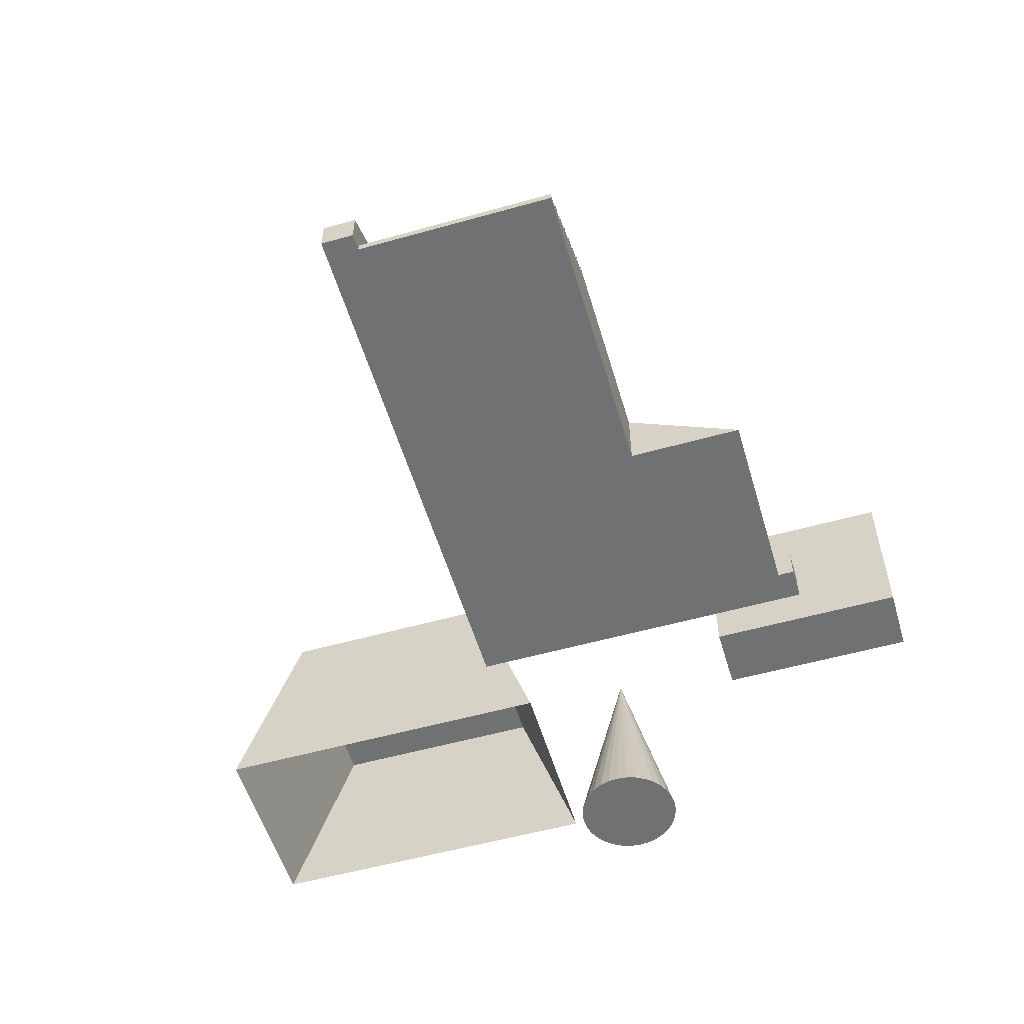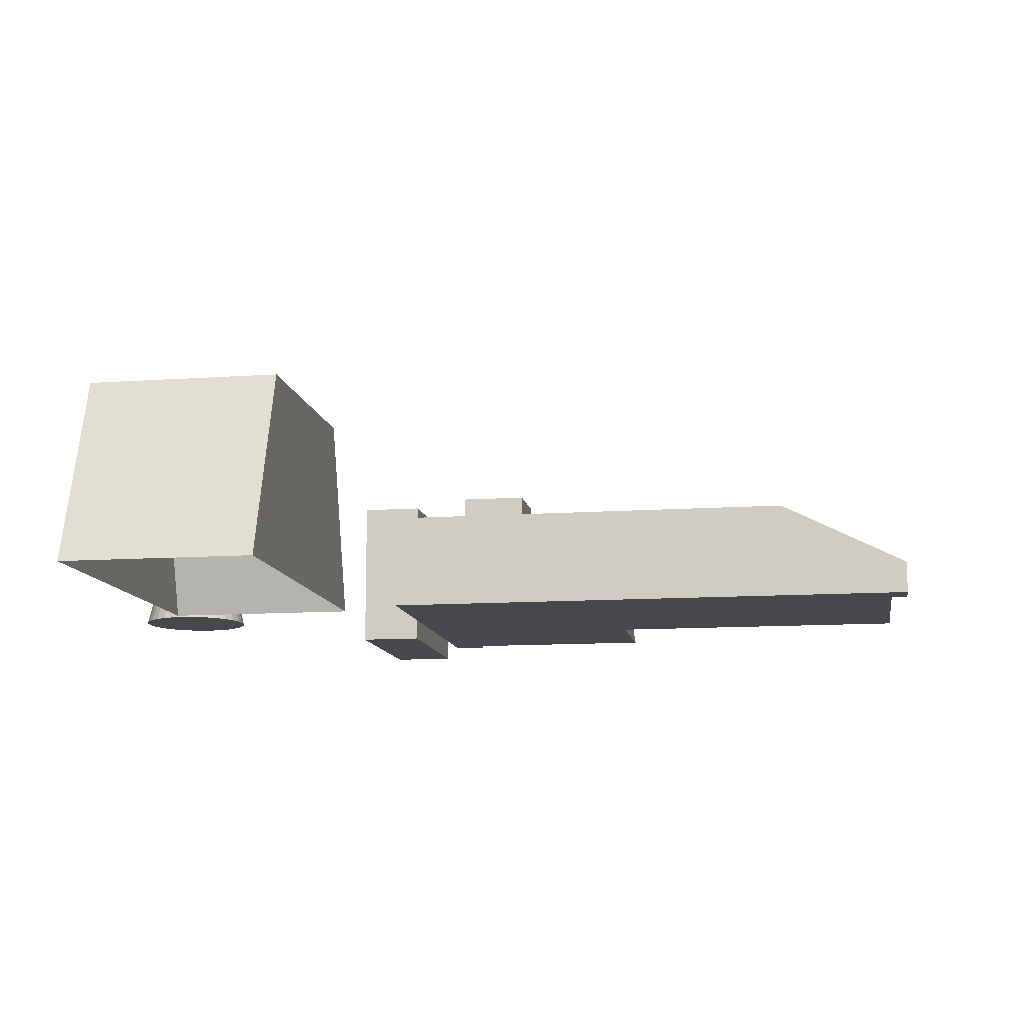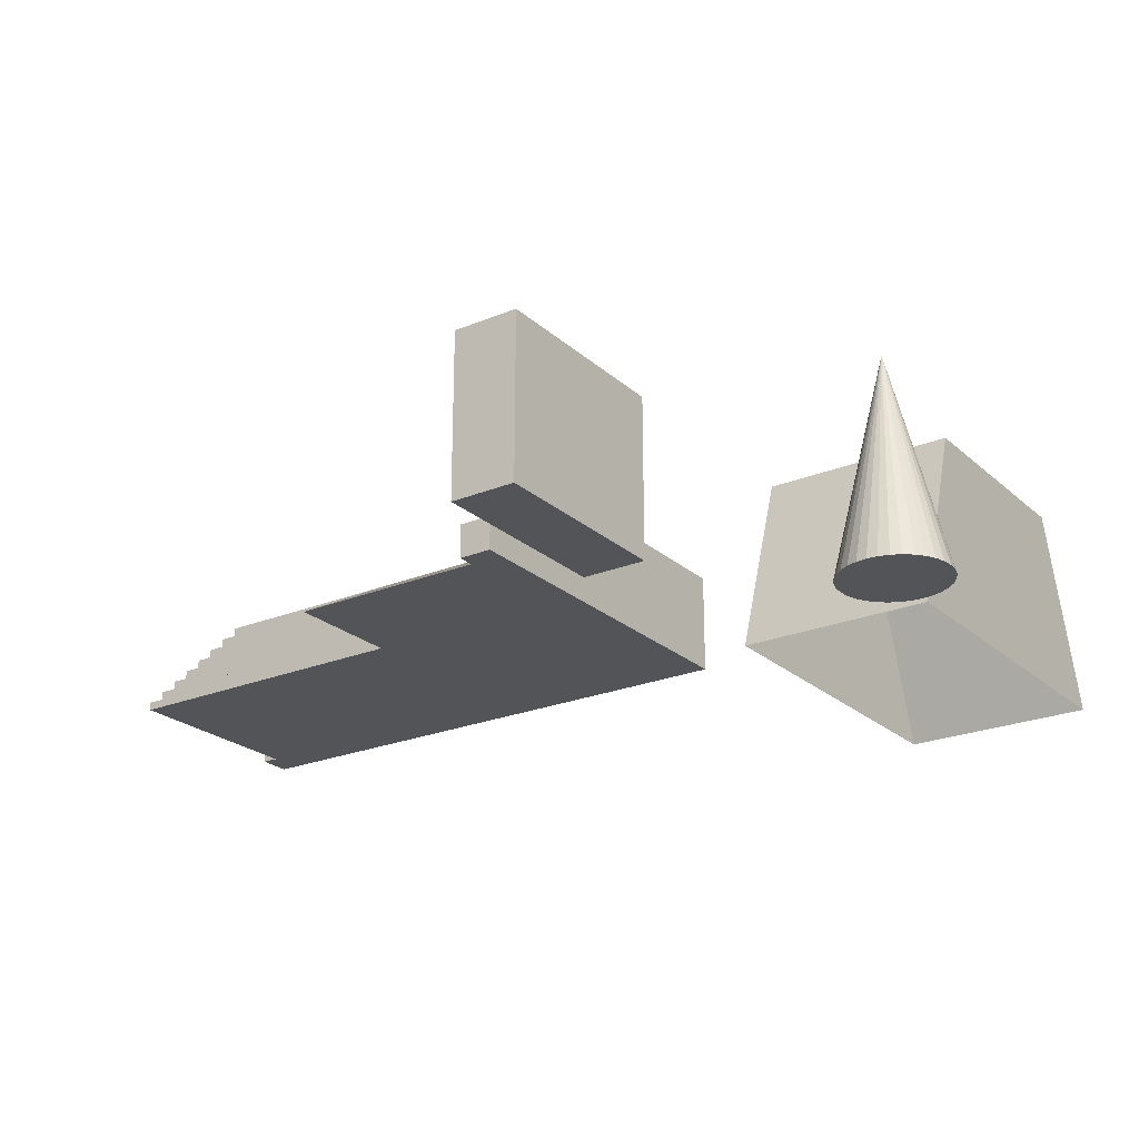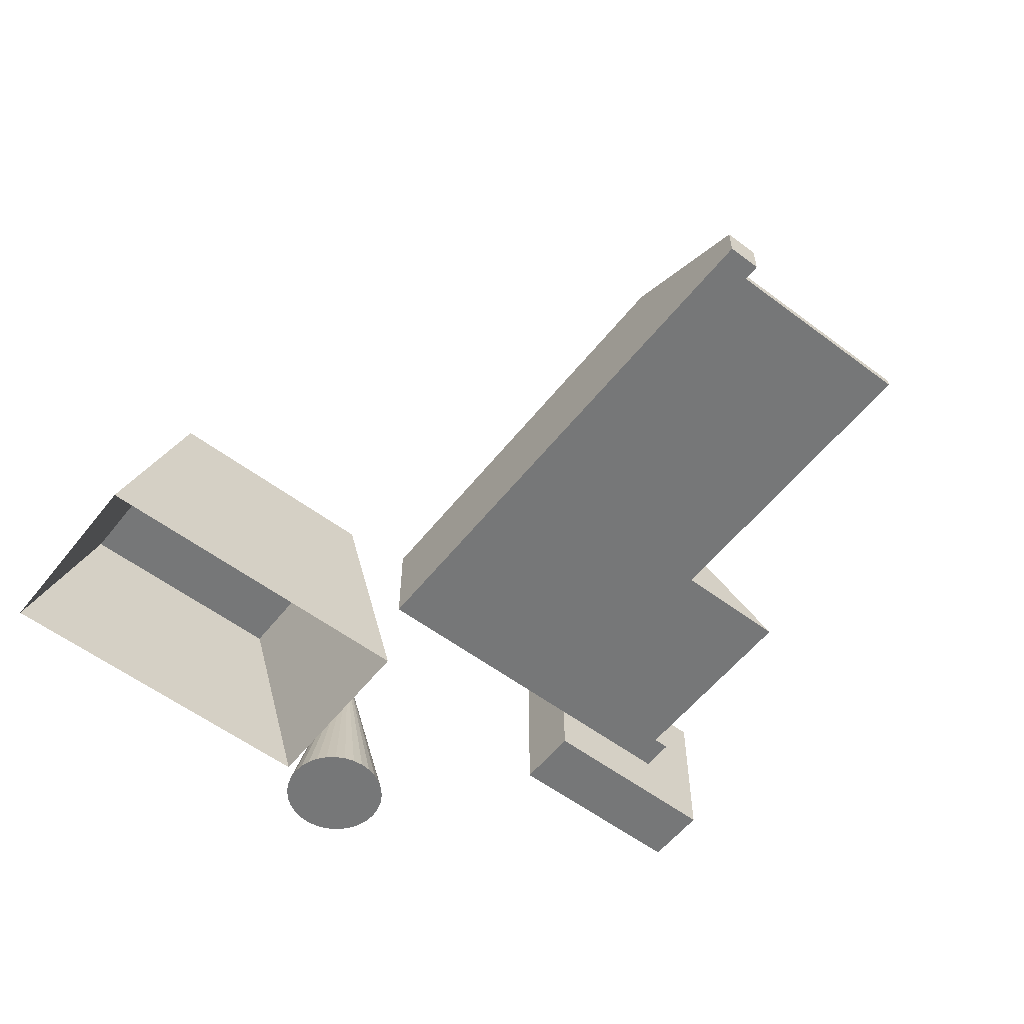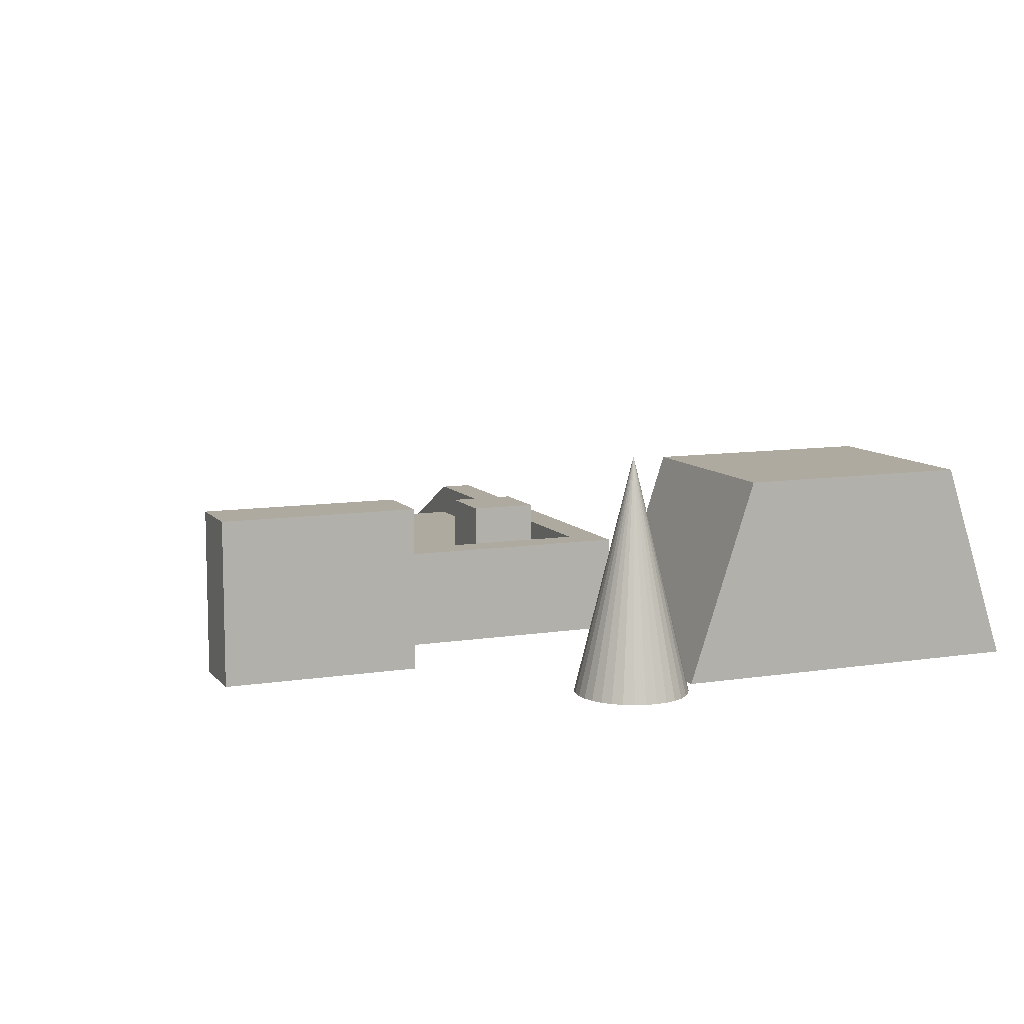
<metadata>
{"format":"obj","ext":"obj","renderer":"f3d","projection":"perspective","resolution":1024,"background":"white","views":[{"elev":-55.1,"azim":-73.5,"up":"+Y"},{"elev":-11.5,"azim":-170.4,"up":"+Y"},{"elev":-23.3,"azim":34.8,"up":"+Y"},{"elev":-57.0,"azim":-128.0,"up":"+Y"},{"elev":9.5,"azim":67.5,"up":"+Y"}]}
</metadata>
<code>
o Cone
v 8 0 1.3
v 8.332 0 1.333
v 8.651 0 1.429
v 8.944 0 1.587
v 9.202 0 1.798
v 9.413 0 2.056
v 9.571 0 2.349
v 9.667 0 2.668
v 9.7 0 3
v 9.667 0 3.332
v 9.571 0 3.651
v 9.413 0 3.944
v 9.202 0 4.202
v 8.944 0 4.413
v 8.651 0 4.571
v 8.332 0 4.667
v 8 0 4.7
v 7.668 0 4.667
v 7.349 0 4.571
v 7.056 0 4.413
v 6.798 0 4.202
v 6.587 0 3.944
v 6.429 0 3.651
v 6.333 0 3.332
v 6.3 0 3
v 6.333 0 2.668
v 6.429 0 2.349
v 6.587 0 2.056
v 6.798 0 1.798
v 7.056 0 1.587
v 7.349 0 1.429
v 7.668 0 1.333
v 8 7 3
v 8 0 3
f 2 1 33
f 33 3 2
f 33 4 3
f 33 5 4
f 33 6 5
f 33 7 6
f 33 8 7
f 33 9 8
f 33 10 9
f 33 11 10
f 33 12 11
f 33 13 12
f 33 14 13
f 33 15 14
f 33 16 15
f 33 17 16
f 33 18 17
f 33 19 18
f 33 20 19
f 33 21 20
f 33 22 21
f 33 23 22
f 33 24 23
f 33 25 24
f 33 26 25
f 33 27 26
f 33 28 27
f 33 29 28
f 33 30 29
f 33 31 30
f 33 32 31
f 33 1 32
f 34 1 2
f 34 2 3
f 34 3 4
f 34 4 5
f 34 5 6
f 34 6 7
f 34 7 8
f 34 8 9
f 34 9 10
f 34 10 11
f 34 11 12
f 34 12 13
f 34 13 14
f 34 14 15
f 34 15 16
f 34 16 17
f 34 17 18
f 34 18 19
f 34 19 20
f 34 20 21
f 34 21 22
f 34 22 23
f 34 23 24
f 34 24 25
f 34 25 26
f 34 26 27
f 34 27 28
f 34 28 29
f 34 29 30
f 34 30 31
f 34 31 32
f 32 1 34
o Plane
v 8 6 -1
v 8 0 1
v 2 1e-06 1
v 2 6 -1
v 8 6 -8
v 2 6 -8
v 8 -1e-06 -10
v 2 1e-06 -10
v 2 1e-06 1
v 2 1e-06 -10
v 8 -0 1
v 8 -1e-06 -10
f 35 38 37
f 35 37 36
f 38 35 39
f 38 39 40
f 40 39 41
f 40 41 42
f 38 40 44
f 38 44 43
f 39 35 45
f 39 45 46
o Cube.002_Cube.003
v 2e-06 0 1
v -13 0 1
v -13 0 1e-06
v 2e-06 0 2e-06
v 1e-06 3 1
v -13 3 1
v -13 3 1e-06
v 2e-06 3 1e-06
v -17 0 1e-06
v -17 1 1e-06
v -17 0 1
v -17 1 1
v -2 2 2
v -2 2 4
v -4 2 4
v -4 2 2
v -2 4 2
v -2 4 4
v -4 4 4
v -4 4 2
v -7 0 7
v -13 0 7
v -13 0 1
v -7 0 1
v -7 2 7
v -13 2 7
v -13 2 1
v -7 2 1
v -13 0 4
v -13 2 4
v -13 1 7
v -13 1 1
v -13 1 4
v -13 0 5.5
v -13 0 2.5
v -13 2 5.5
v -13 2 2.5
v -13 0.5 7
v -13 1.5 7
v -13 0.5 1
v -13 1.5 1
v -13 1.5 4
v -13 1 5.5
v -13 0.5 4
v -13 1 2.5
v -13 1.5 5.5
v -13 0.5 5.5
v -13 1.5 2.5
v -13 0.5 2.5
v -13 0 6.25
v -13 0 4.75
v -13 0 1.75
v -13 0 3.25
v -13 2 6.25
v -13 2 4.75
v -13 2 1.75
v -13 2 3.25
v -13 0.25 7
v -13 0.75 7
v -13 1.75 7
v -13 1.25 7
v -13 0.25 1
v -13 0.75 1
v -13 1.75 1
v -13 1.25 1
v -13 1.75 4
v -13 1.25 4
v -13 1 6.25
v -13 1 4.75
v -13 0.25 4
v -13 0.75 4
v -13 1 1.75
v -13 1 3.25
v -13 1.75 5.5
v -13 1.5 6.25
v -13 1.25 5.5
v -13 1.5 4.75
v -13 0.75 5.5
v -13 0.5 6.25
v -13 0.25 5.5
v -13 0.5 4.75
v -13 1.75 2.5
v -13 1.5 3.25
v -13 1.25 2.5
v -13 1.5 1.75
v -13 0.75 2.5
v -13 0.5 3.25
v -13 0.25 2.5
v -13 0.5 1.75
v -13 1.75 6.25
v -13 1.25 6.25
v -13 1.75 4.75
v -13 1.25 4.75
v -13 0.75 6.25
v -13 0.25 6.25
v -13 0.75 4.75
v -13 0.25 4.75
v -13 1.75 3.25
v -13 1.25 3.25
v -13 1.75 1.75
v -13 1.25 1.75
v -13 0.75 3.25
v -13 0.25 3.25
v -13 0.75 1.75
v -13 0.25 1.75
v -13.5 1.75 1
v -13.5 1.75 1.75
v -13.5 1.75 2.5
v -13.5 1.75 3.25
v -13.5 1.75 4
v -13.5 1.75 4.75
v -13.5 1.75 5.5
v -13.5 1.75 6.25
v -13.5 1.75 7
v -13.5 1.5 1
v -13.5 1.5 1.75
v -13.5 1.5 2.5
v -13.5 1.5 3.25
v -13.5 1.5 4
v -13.5 1.5 5.5
v -13.5 1.5 4.75
v -13.5 1.5 6.25
v -13.5 1.5 7
v -14 1.25 1
v -14 1.25 1.75
v -14 1.25 2.5
v -14 1.25 3.25
v -14 1.25 4
v -14 1.25 4.75
v -14 1.25 5.5
v -14 1.25 6.25
v -14 1.25 7
v -14 1.5 1
v -14 1.5 1.75
v -14 1.5 2.5
v -14 1.5 3.25
v -14 1.5 4
v -14 1.5 5.5
v -14 1.5 4.75
v -14 1.5 6.25
v -14 1.5 7
v -14.5 1.25 1
v -14.5 1.25 1.75
v -14.5 1.25 2.5
v -14.5 1.25 3.25
v -14.5 1.25 4
v -14.5 1.25 4.75
v -14.5 1.25 5.5
v -14.5 1.25 6.25
v -14.5 1.25 7
v -14.5 1 4
v -14.5 1 3.25
v -14.5 1 2.5
v -14.5 1 1
v -14.5 1 1.75
v -14.5 1 4.75
v -14.5 1 5.5
v -14.5 1 7
v -14.5 1 6.25
v -15 0.75 1
v -15 0.75 1.75
v -15 0.75 2.5
v -15 0.75 3.25
v -15 0.75 4
v -15 0.75 4.75
v -15 0.75 5.5
v -15 0.75 6.25
v -15 0.75 7
v -15 1 4
v -15 1 3.25
v -15 1 2.5
v -15 1 1
v -15 1 1.75
v -15 1 4.75
v -15 1 5.5
v -15 1 7
v -15 1 6.25
v -15.5 0.75 1
v -15.5 0.75 1.75
v -15.5 0.75 2.5
v -15.5 0.75 3.25
v -15.5 0.75 4
v -15.5 0.75 4.75
v -15.5 0.75 5.5
v -15.5 0.75 6.25
v -15.5 0.75 7
v -15.5 0.5 1
v -15.5 0.5 1.75
v -15.5 0.5 2.5
v -15.5 0.5 4
v -15.5 0.5 3.25
v -15.5 0.5 5.5
v -15.5 0.5 4.75
v -15.5 0.5 6.25
v -15.5 0.5 7
v -16 0.25 1
v -16 0.25 1.75
v -16 0.25 2.5
v -16 0.25 3.25
v -16 0.25 4
v -16 0.25 4.75
v -16 0.25 5.5
v -16 0.25 6.25
v -16 0.25 7
v -16 0.5 1
v -16 0.5 1.75
v -16 0.5 2.5
v -16 0.5 4
v -16 0.5 3.25
v -16 0.5 5.5
v -16 0.5 4.75
v -16 0.5 6.25
v -16 0.5 7
v -16.5 0.25 1
v -16.5 0.25 1.75
v -16.5 0.25 2.5
v -16.5 0.25 3.25
v -16.5 0.25 4
v -16.5 0.25 4.75
v -16.5 0.25 5.5
v -16.5 0.25 6.25
v -16.5 0.25 7
v -16.5 0 1
v -16.5 0 7
v -16.5 0 4
v -16.5 0 3.25
v -16.5 0 2.5
v -16.5 0 1.75
v -16.5 0 4.75
v -16.5 0 5.5
v -16.5 0 6.25
v -1 0 1
v -1 0 7
v -7 0 7
v -7 0 1
v -1 2 1
v -1 2 7
v -7 2 7
v -7 2 1
v -7 -1e-06 10.5
v -1 -1e-06 10.5
v 0 0 1
v -0 0 7
v -1 0 7
v -1 0 1
v 0 3 1
v -1e-06 3 7
v -1 3 7
v -1 3 1
v -1 0 11
v -1 1 11
v -0 0 11
v -1e-06 1 11
v 1 0 8
v 3 0 8
v 3 0 14
v 1 0 14
v 1 5 8
v 3 5 8
v 3 5 14
v 1 5 14
f 47 48 49
f 47 49 50
f 51 54 53
f 51 53 52
f 47 51 52
f 47 52 48
f 49 53 54
f 49 54 50
f 51 47 50
f 51 50 54
f 53 49 55
f 53 55 56
f 48 52 58
f 48 58 57
f 52 53 56
f 52 56 58
f 49 48 57
f 49 57 55
f 57 58 56
f 57 56 55
f 59 60 61
f 59 61 62
f 63 66 65
f 63 65 64
f 59 63 64
f 59 64 60
f 60 64 65
f 60 65 61
f 61 65 66
f 61 66 62
f 63 59 62
f 63 62 66
f 71 67 70
f 71 70 74
f 70 67 75
f 76 71 74
f 77 67 71
f 78 74 70
f 96 67 68
f 80 67 96
f 97 67 80
f 75 67 97
f 75 99 70
f 99 81 70
f 81 98 70
f 98 69 70
f 73 102 74
f 102 83 74
f 83 103 74
f 103 76 74
f 76 101 71
f 101 82 71
f 82 100 71
f 100 72 71
f 72 106 71
f 106 85 71
f 85 107 71
f 107 77 71
f 105 67 77
f 84 67 105
f 104 67 84
f 68 67 104
f 106 72 100
f 106 100 136
f 136 100 82
f 136 82 120
f 120 82 101
f 120 101 138
f 138 101 76
f 138 76 112
f 112 76 103
f 112 103 144
f 144 103 83
f 144 83 128
f 128 83 102
f 128 102 146
f 146 102 73
f 146 73 110
f 69 108 70
f 108 86 70
f 86 109 70
f 109 78 70
f 78 111 74
f 111 87 74
f 87 110 74
f 110 73 74
f 146 110 152
f 146 152 153
f 128 146 153
f 128 153 154
f 144 128 154
f 144 154 155
f 112 144 155
f 112 155 156
f 138 112 156
f 138 156 157
f 120 138 157
f 120 157 158
f 136 120 158
f 136 158 159
f 106 136 159
f 106 159 160
f 87 131 162
f 87 162 161
f 131 94 163
f 131 163 162
f 94 129 164
f 94 164 163
f 129 88 165
f 129 165 164
f 123 92 166
f 123 166 167
f 88 123 167
f 88 167 165
f 92 121 168
f 92 168 166
f 121 85 169
f 121 169 168
f 110 87 161
f 110 161 152
f 85 106 160
f 85 160 169
f 162 153 152
f 162 152 161
f 163 154 153
f 163 153 162
f 164 155 154
f 164 154 163
f 165 156 155
f 165 155 164
f 167 157 156
f 167 156 165
f 166 158 157
f 166 157 167
f 168 159 158
f 168 158 166
f 169 160 159
f 169 159 168
f 111 147 171
f 111 171 170
f 147 130 172
f 147 172 171
f 130 145 173
f 130 173 172
f 145 113 174
f 145 174 173
f 113 139 175
f 113 175 174
f 139 122 176
f 139 176 175
f 122 137 177
f 122 177 176
f 137 107 178
f 137 178 177
f 131 87 179
f 131 179 180
f 94 131 180
f 94 180 181
f 129 94 181
f 129 181 182
f 88 129 182
f 88 182 183
f 92 123 185
f 92 185 184
f 123 88 183
f 123 183 185
f 121 92 184
f 121 184 186
f 85 121 186
f 85 186 187
f 87 111 170
f 87 170 179
f 107 85 187
f 107 187 178
f 171 180 179
f 171 179 170
f 172 181 180
f 172 180 171
f 173 182 181
f 173 181 172
f 174 183 182
f 174 182 173
f 175 185 183
f 175 183 174
f 176 184 185
f 176 185 175
f 177 186 184
f 177 184 176
f 178 187 186
f 178 186 177
f 147 111 188
f 147 188 189
f 130 147 189
f 130 189 190
f 145 130 190
f 145 190 191
f 113 145 191
f 113 191 192
f 139 113 192
f 139 192 193
f 122 139 193
f 122 193 194
f 137 122 194
f 137 194 195
f 107 137 195
f 107 195 196
f 119 79 197
f 119 197 198
f 91 119 198
f 91 198 199
f 78 118 201
f 78 201 200
f 118 91 199
f 118 199 201
f 79 115 202
f 79 202 197
f 115 89 203
f 115 203 202
f 114 77 204
f 114 204 205
f 89 114 205
f 89 205 203
f 111 78 200
f 111 200 188
f 77 107 196
f 77 196 204
f 201 189 188
f 201 188 200
f 199 190 189
f 199 189 201
f 198 191 190
f 198 190 199
f 197 192 191
f 197 191 198
f 202 193 192
f 202 192 197
f 203 194 193
f 203 193 202
f 205 195 194
f 205 194 203
f 204 196 195
f 204 195 205
f 109 150 207
f 109 207 206
f 150 132 208
f 150 208 207
f 132 148 209
f 132 209 208
f 148 117 210
f 148 210 209
f 117 142 211
f 117 211 210
f 142 124 212
f 142 212 211
f 124 140 213
f 124 213 212
f 140 105 214
f 140 214 213
f 79 119 216
f 79 216 215
f 119 91 217
f 119 217 216
f 118 78 218
f 118 218 219
f 91 118 219
f 91 219 217
f 115 79 215
f 115 215 220
f 89 115 220
f 89 220 221
f 77 114 223
f 77 223 222
f 114 89 221
f 114 221 223
f 78 109 206
f 78 206 218
f 105 77 222
f 105 222 214
f 207 219 218
f 207 218 206
f 208 217 219
f 208 219 207
f 209 216 217
f 209 217 208
f 210 215 216
f 210 216 209
f 211 220 215
f 211 215 210
f 212 221 220
f 212 220 211
f 213 223 221
f 213 221 212
f 214 222 223
f 214 223 213
f 150 109 224
f 150 224 225
f 132 150 225
f 132 225 226
f 148 132 226
f 148 226 227
f 117 148 227
f 117 227 228
f 142 117 228
f 142 228 229
f 124 142 229
f 124 229 230
f 140 124 230
f 140 230 231
f 105 140 231
f 105 231 232
f 86 135 234
f 86 234 233
f 135 95 235
f 135 235 234
f 133 90 236
f 133 236 237
f 95 133 237
f 95 237 235
f 127 93 238
f 127 238 239
f 90 127 239
f 90 239 236
f 93 125 240
f 93 240 238
f 125 84 241
f 125 241 240
f 109 86 233
f 109 233 224
f 84 105 232
f 84 232 241
f 234 225 224
f 234 224 233
f 235 226 225
f 235 225 234
f 237 227 226
f 237 226 235
f 236 228 227
f 236 227 237
f 239 229 228
f 239 228 236
f 238 230 229
f 238 229 239
f 240 231 230
f 240 230 238
f 241 232 231
f 241 231 240
f 108 151 243
f 108 243 242
f 151 134 244
f 151 244 243
f 134 149 245
f 134 245 244
f 149 116 246
f 149 246 245
f 116 143 247
f 116 247 246
f 143 126 248
f 143 248 247
f 126 141 249
f 126 249 248
f 141 104 250
f 141 250 249
f 135 86 251
f 135 251 252
f 95 135 252
f 95 252 253
f 90 133 255
f 90 255 254
f 133 95 253
f 133 253 255
f 93 127 257
f 93 257 256
f 127 90 254
f 127 254 257
f 125 93 256
f 125 256 258
f 84 125 258
f 84 258 259
f 86 108 242
f 86 242 251
f 104 84 259
f 104 259 250
f 243 252 251
f 243 251 242
f 244 253 252
f 244 252 243
f 245 255 253
f 245 253 244
f 246 254 255
f 246 255 245
f 247 257 254
f 247 254 246
f 248 256 257
f 248 257 247
f 249 258 256
f 249 256 248
f 250 259 258
f 250 258 249
f 151 108 260
f 151 260 261
f 134 151 261
f 134 261 262
f 149 134 262
f 149 262 263
f 116 149 263
f 116 263 264
f 143 116 264
f 143 264 265
f 126 143 265
f 126 265 266
f 141 126 266
f 141 266 267
f 104 141 267
f 104 267 268
f 108 69 269
f 108 269 260
f 68 104 268
f 68 268 270
f 99 75 271
f 99 271 272
f 81 99 272
f 81 272 273
f 69 98 274
f 69 274 269
f 98 81 273
f 98 273 274
f 75 97 275
f 75 275 271
f 97 80 276
f 97 276 275
f 96 68 270
f 96 270 277
f 80 96 277
f 80 277 276
f 274 261 260
f 274 260 269
f 273 262 261
f 273 261 274
f 272 263 262
f 272 262 273
f 271 264 263
f 271 263 272
f 275 265 264
f 275 264 271
f 276 266 265
f 276 265 275
f 277 267 266
f 277 266 276
f 270 268 267
f 270 267 277
f 278 279 280
f 278 280 281
f 282 285 284
f 282 284 283
f 278 282 283
f 278 283 279
f 280 284 285
f 280 285 281
f 282 278 281
f 282 281 285
f 284 280 286
f 279 283 287
f 283 284 286
f 283 286 287
f 280 279 287
f 280 287 286
f 288 289 290
f 288 290 291
f 292 295 294
f 292 294 293
f 288 292 293
f 288 293 289
f 290 294 295
f 290 295 291
f 292 288 291
f 292 291 295
f 294 290 296
f 294 296 297
f 289 293 299
f 289 299 298
f 293 294 297
f 293 297 299
f 290 289 298
f 290 298 296
f 298 299 297
f 298 297 296
f 302 303 300
f 302 300 301
f 304 307 306
f 304 306 305
f 300 304 305
f 300 305 301
f 301 305 306
f 301 306 302
f 302 306 307
f 302 307 303
f 303 307 304
f 303 304 300

</code>
